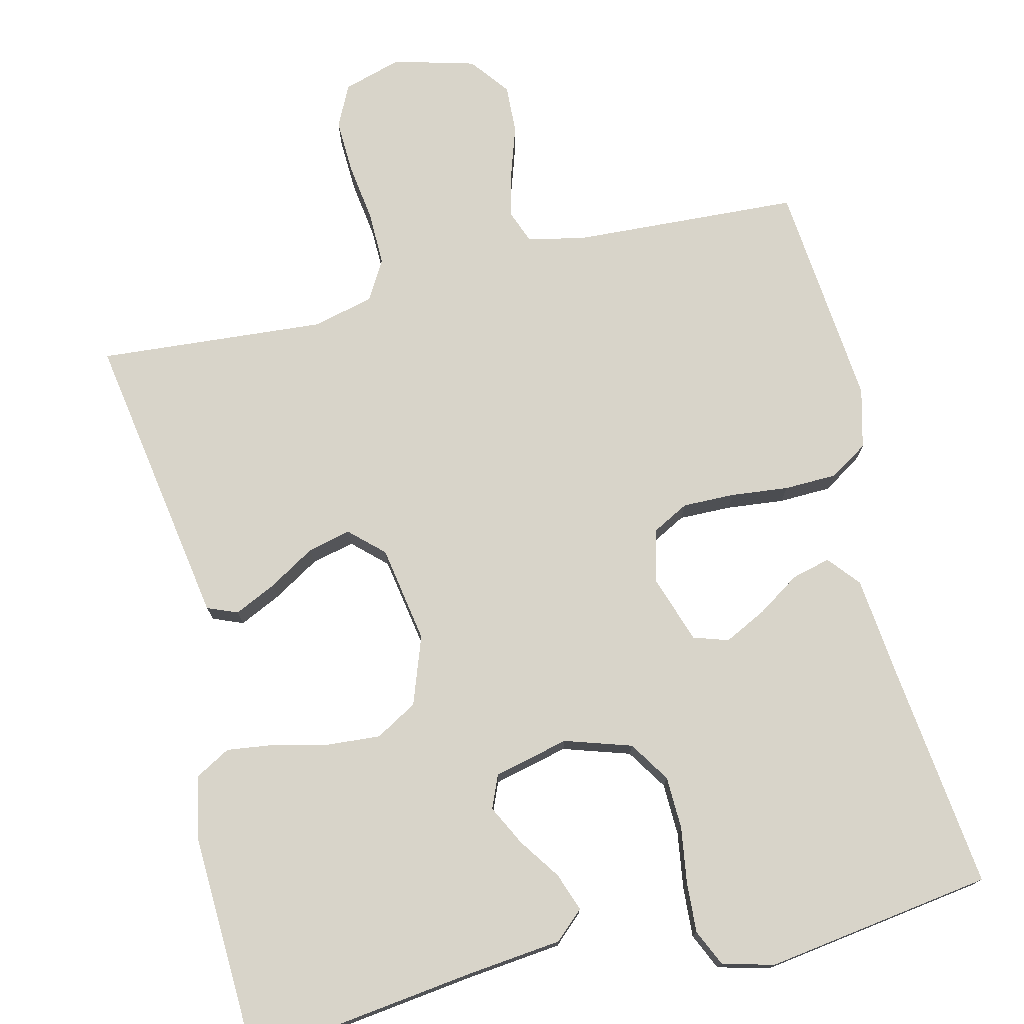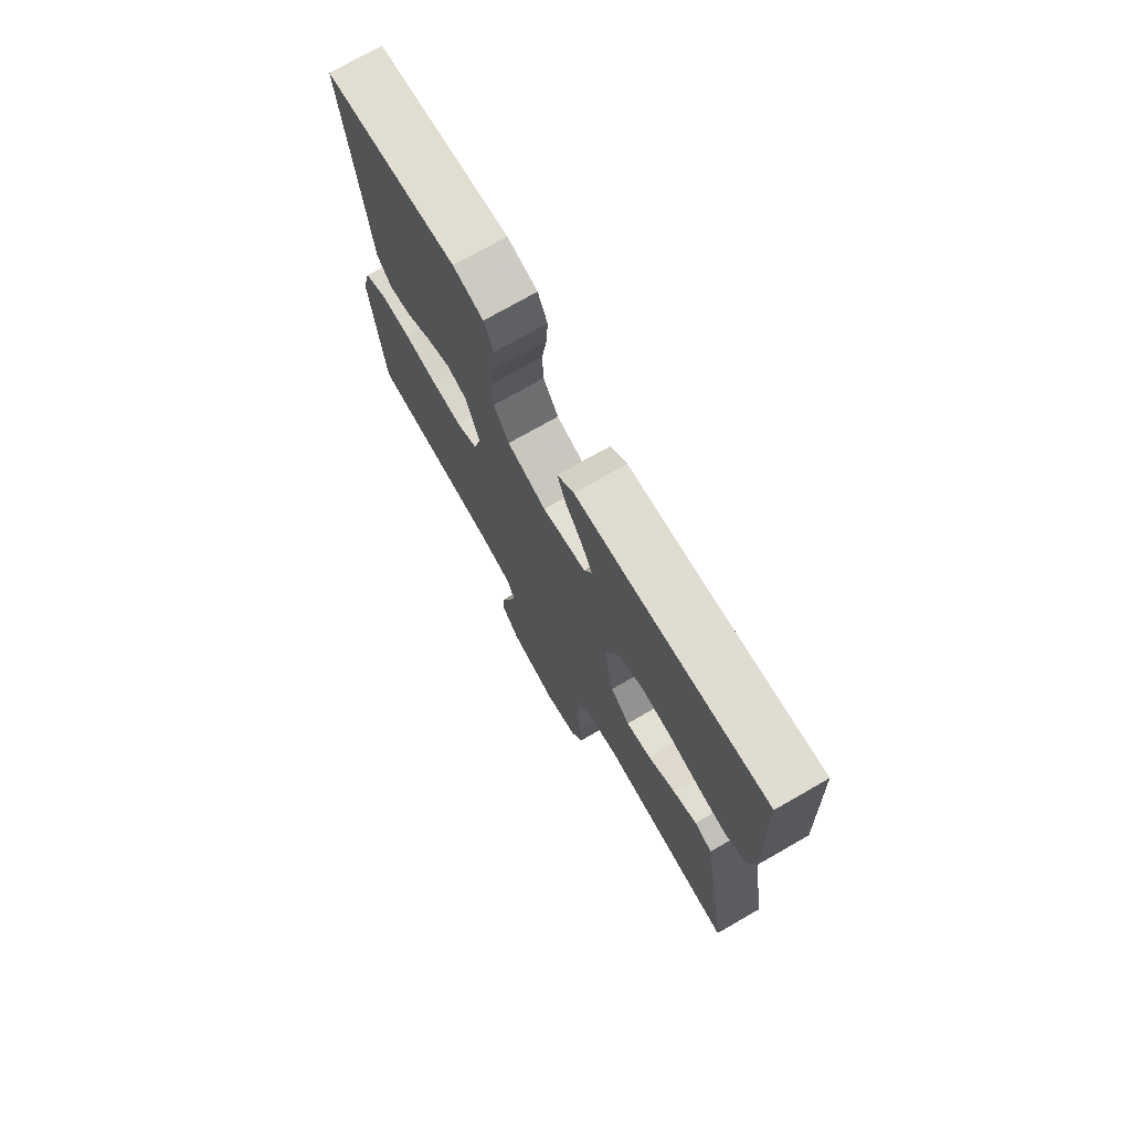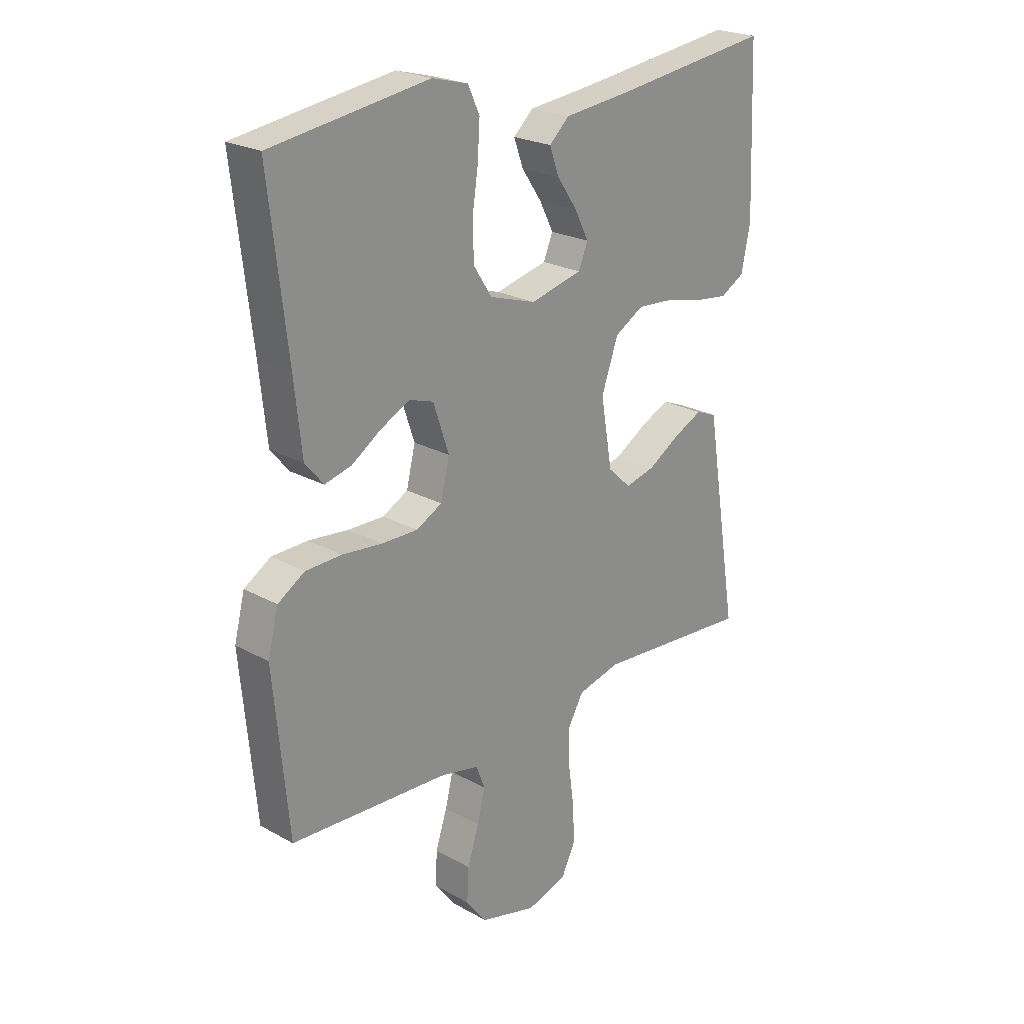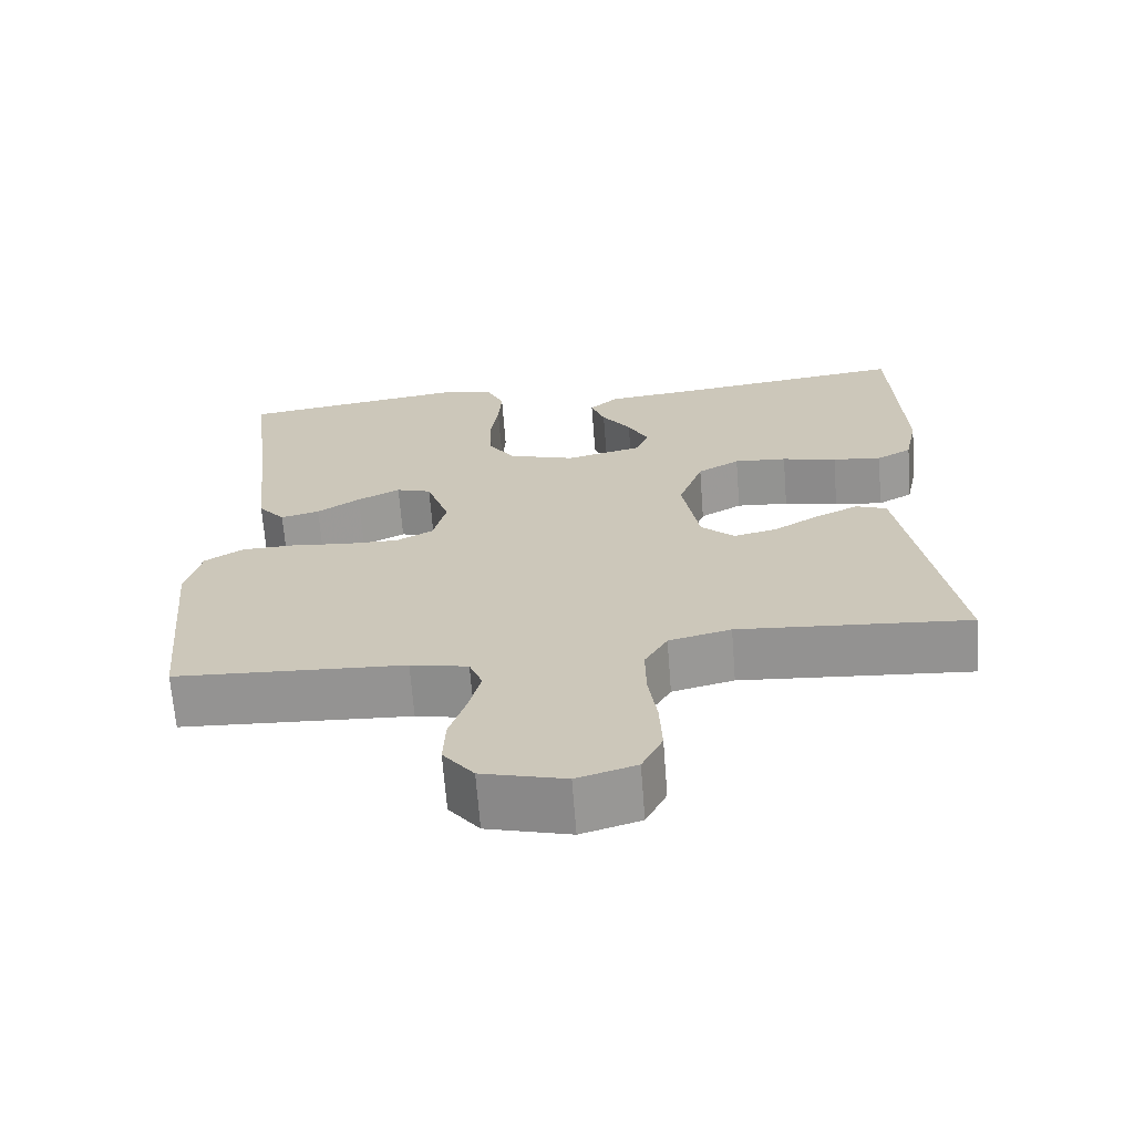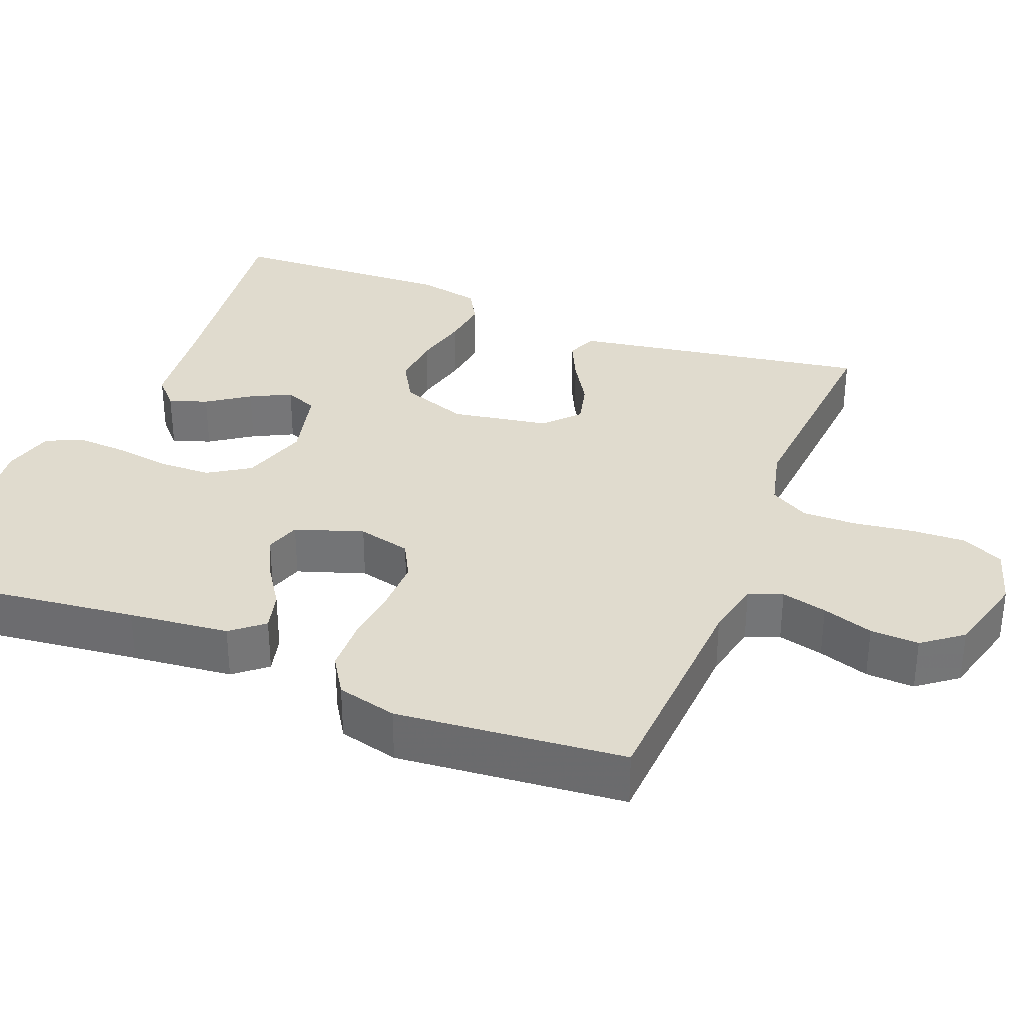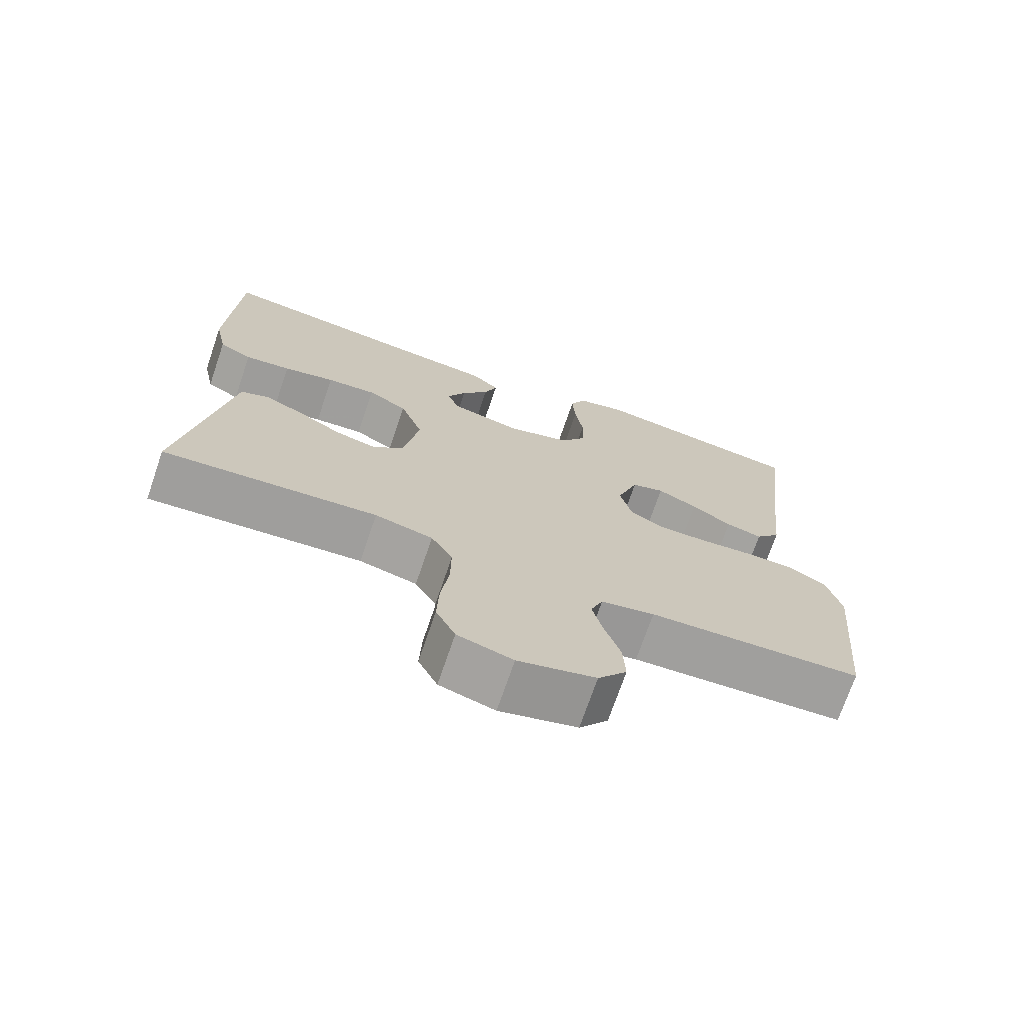
<metadata>
{"format":"obj","ext":"obj","renderer":"f3d","projection":"perspective","resolution":1024,"background":"white","views":[{"elev":75.3,"azim":-13.5,"up":"+Y"},{"elev":74.0,"azim":-119.8,"up":"+Z"},{"elev":23.2,"azim":133.2,"up":"+Z"},{"elev":-67.5,"azim":-175.6,"up":"+Z"},{"elev":33.5,"azim":111.6,"up":"+Y"},{"elev":-72.1,"azim":-18.9,"up":"+Z"}]}
</metadata>
<code>
v -0.5 0.07 -0.5
v -0.451 0.07 -0.2
v -0.436 0.07 -0.108
v -0.396 0.07 -0.092
v -0.341 0.07 -0.118
v -0.28 0.07 -0.155
v -0.223 0.07 -0.169
v -0.179 0.07 -0.128
v -0.157 0.07 0
v -0.189 0.07 0.09
v -0.244 0.07 0.122
v -0.313 0.07 0.117
v -0.385 0.07 0.1
v -0.449 0.07 0.092
v -0.495 0.07 0.118
v -0.512 0.07 0.2
v -0.5 0.07 0.5
v -0.2 0.07 0.461
v -0.072 0.07 0.447
v -0.034 0.07 0.412
v -0.052 0.07 0.362
v -0.09 0.07 0.307
v -0.117 0.07 0.254
v -0.099 0.07 0.211
v 0 0.07 0.187
v 0.088 0.07 0.215
v 0.123 0.07 0.269
v 0.125 0.07 0.338
v 0.114 0.07 0.412
v 0.11 0.07 0.478
v 0.132 0.07 0.526
v 0.2 0.07 0.544
v 0.5 0.07 0.5
v 0.465 0.07 0.2
v 0.451 0.07 0.068
v 0.416 0.07 0.026
v 0.365 0.07 0.039
v 0.309 0.07 0.076
v 0.253 0.07 0.104
v 0.207 0.07 0.089
v 0.177 0.07 0
v 0.194 0.07 -0.07
v 0.243 0.07 -0.096
v 0.312 0.07 -0.095
v 0.388 0.07 -0.087
v 0.457 0.07 -0.089
v 0.508 0.07 -0.121
v 0.528 0.07 -0.2
v 0.5 0.07 -0.5
v 0.2 0.07 -0.516
v 0.125 0.07 -0.532
v 0.108 0.07 -0.576
v 0.123 0.07 -0.636
v 0.145 0.07 -0.703
v 0.148 0.07 -0.767
v 0.108 0.07 -0.819
v 0 0.07 -0.848
v -0.077 0.07 -0.825
v -0.104 0.07 -0.77
v -0.101 0.07 -0.698
v -0.09 0.07 -0.62
v -0.089 0.07 -0.549
v -0.119 0.07 -0.497
v -0.2 0.07 -0.477
v -0.5 0 -0.5
v -0.451 0 -0.2
v -0.436 0 -0.108
v -0.396 0 -0.092
v -0.341 0 -0.118
v -0.28 0 -0.155
v -0.223 0 -0.169
v -0.179 0 -0.128
v -0.157 0 0
v -0.189 0 0.09
v -0.244 0 0.122
v -0.313 0 0.117
v -0.385 0 0.1
v -0.449 0 0.092
v -0.495 0 0.118
v -0.512 0 0.2
v -0.5 0 0.5
v -0.2 0 0.461
v -0.072 0 0.447
v -0.034 0 0.412
v -0.052 0 0.362
v -0.09 0 0.307
v -0.117 0 0.254
v -0.099 0 0.211
v 0 0 0.187
v 0.088 0 0.215
v 0.123 0 0.269
v 0.125 0 0.338
v 0.114 0 0.412
v 0.11 0 0.478
v 0.132 0 0.526
v 0.2 0 0.544
v 0.5 0 0.5
v 0.465 0 0.2
v 0.451 0 0.068
v 0.416 0 0.026
v 0.365 0 0.039
v 0.309 0 0.076
v 0.253 0 0.104
v 0.207 0 0.089
v 0.177 0 0
v 0.194 0 -0.07
v 0.243 0 -0.096
v 0.312 0 -0.095
v 0.388 0 -0.087
v 0.457 0 -0.089
v 0.508 0 -0.121
v 0.528 0 -0.2
v 0.5 0 -0.5
v 0.2 0 -0.516
v 0.125 0 -0.532
v 0.108 0 -0.576
v 0.123 0 -0.636
v 0.145 0 -0.703
v 0.148 0 -0.767
v 0.108 0 -0.819
v 0 0 -0.848
v -0.077 0 -0.825
v -0.104 0 -0.77
v -0.101 0 -0.698
v -0.09 0 -0.62
v -0.089 0 -0.549
v -0.119 0 -0.497
v -0.2 0 -0.477
f 59 60 61
f 58 59 61
f 57 58 61
f 56 57 61
f 55 56 61
f 54 55 61
f 53 54 61
f 52 53 61 62
f 51 52 62 63
f 48 49 50
f 47 48 50
f 46 47 50
f 45 46 50
f 44 45 50
f 51 63 64
f 50 51 64
f 44 50 64
f 43 44 64
f 36 37 38
f 35 36 38
f 34 35 38
f 34 38 39
f 33 34 39
f 32 33 39
f 31 32 39
f 30 31 39
f 29 30 39
f 28 29 39
f 27 28 39 40
f 20 21 22
f 19 20 22
f 18 19 22
f 18 22 23
f 17 18 23
f 16 17 23
f 15 16 23
f 14 15 23
f 13 14 23
f 12 13 23
f 11 12 23 24
f 4 5 6
f 3 4 6
f 2 3 6
f 2 6 7
f 1 2 7
f 1 7 8
f 64 1 8
f 43 64 8
f 42 43 8
f 26 27 40 41
f 10 11 24 25
f 26 41 42
f 25 26 42
f 10 25 42
f 9 10 42
f 8 9 42
f 125 124 123
f 125 123 122
f 125 122 121
f 125 121 120
f 125 120 119
f 125 119 118
f 125 118 117
f 126 125 117 116
f 127 126 116 115
f 114 113 112
f 114 112 111
f 114 111 110
f 114 110 109
f 114 109 108
f 128 127 115
f 128 115 114
f 128 114 108
f 128 108 107
f 102 101 100
f 102 100 99
f 102 99 98
f 103 102 98
f 103 98 97
f 103 97 96
f 103 96 95
f 103 95 94
f 103 94 93
f 103 93 92
f 104 103 92 91
f 86 85 84
f 86 84 83
f 86 83 82
f 87 86 82
f 87 82 81
f 87 81 80
f 87 80 79
f 87 79 78
f 87 78 77
f 87 77 76
f 88 87 76 75
f 70 69 68
f 70 68 67
f 70 67 66
f 71 70 66
f 71 66 65
f 72 71 65
f 72 65 128
f 72 128 107
f 72 107 106
f 105 104 91 90
f 89 88 75 74
f 106 105 90
f 106 90 89
f 106 89 74
f 106 74 73
f 106 73 72
f 1 65 66 2
f 2 66 67 3
f 3 67 68 4
f 4 68 69 5
f 5 69 70 6
f 6 70 71 7
f 7 71 72 8
f 8 72 73 9
f 9 73 74 10
f 10 74 75 11
f 11 75 76 12
f 12 76 77 13
f 13 77 78 14
f 14 78 79 15
f 15 79 80 16
f 16 80 81 17
f 17 81 82 18
f 18 82 83 19
f 19 83 84 20
f 20 84 85 21
f 21 85 86 22
f 22 86 87 23
f 23 87 88 24
f 24 88 89 25
f 25 89 90 26
f 26 90 91 27
f 27 91 92 28
f 28 92 93 29
f 29 93 94 30
f 30 94 95 31
f 31 95 96 32
f 32 96 97 33
f 33 97 98 34
f 34 98 99 35
f 35 99 100 36
f 36 100 101 37
f 37 101 102 38
f 38 102 103 39
f 39 103 104 40
f 40 104 105 41
f 41 105 106 42
f 42 106 107 43
f 43 107 108 44
f 44 108 109 45
f 45 109 110 46
f 46 110 111 47
f 47 111 112 48
f 48 112 113 49
f 49 113 114 50
f 50 114 115 51
f 51 115 116 52
f 52 116 117 53
f 53 117 118 54
f 54 118 119 55
f 55 119 120 56
f 56 120 121 57
f 57 121 122 58
f 58 122 123 59
f 59 123 124 60
f 60 124 125 61
f 61 125 126 62
f 62 126 127 63
f 63 127 128 64
f 64 128 65 1

</code>
